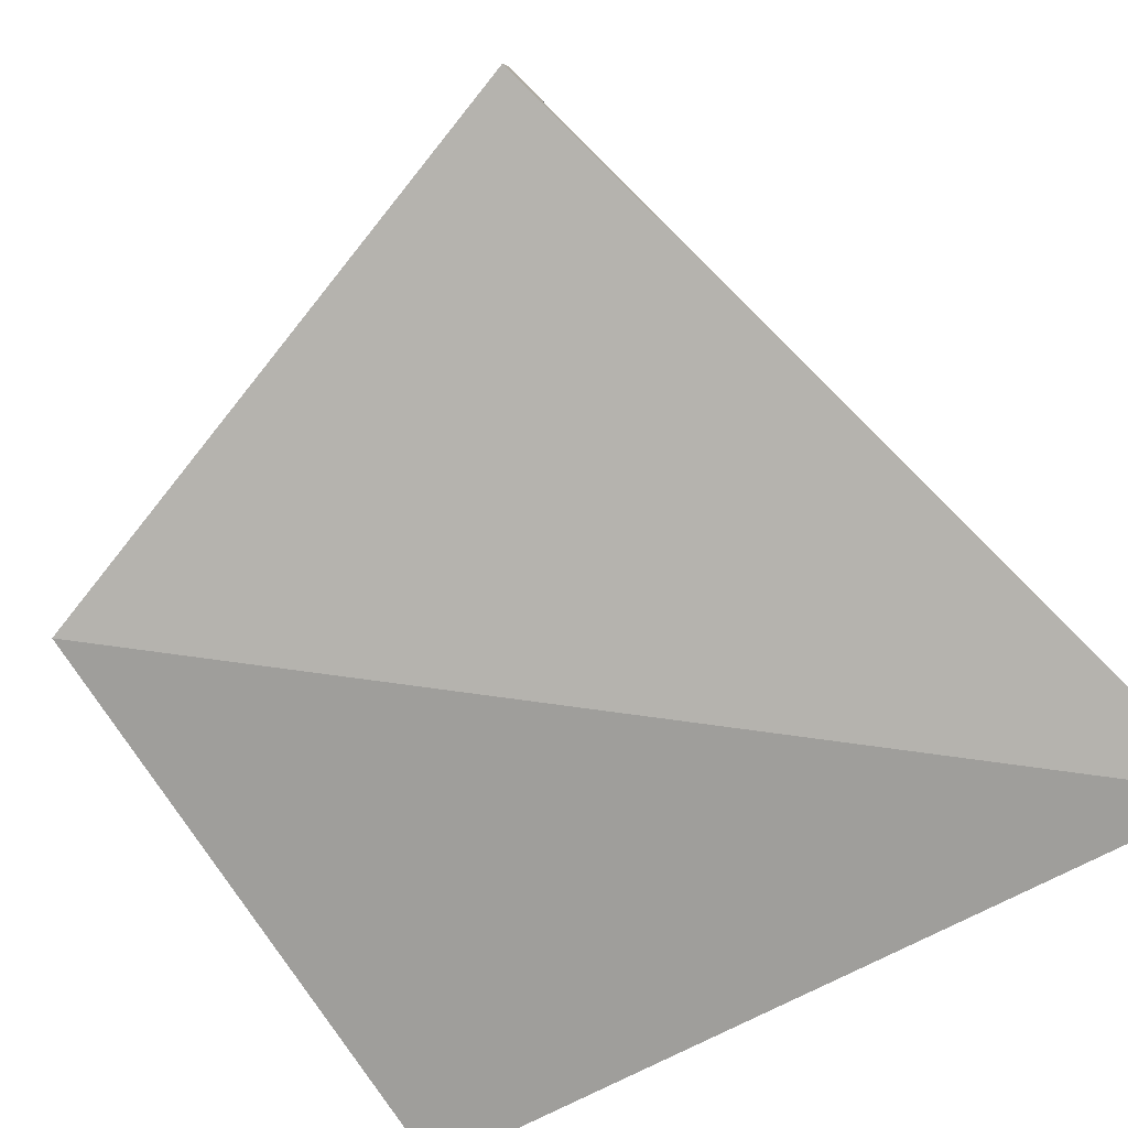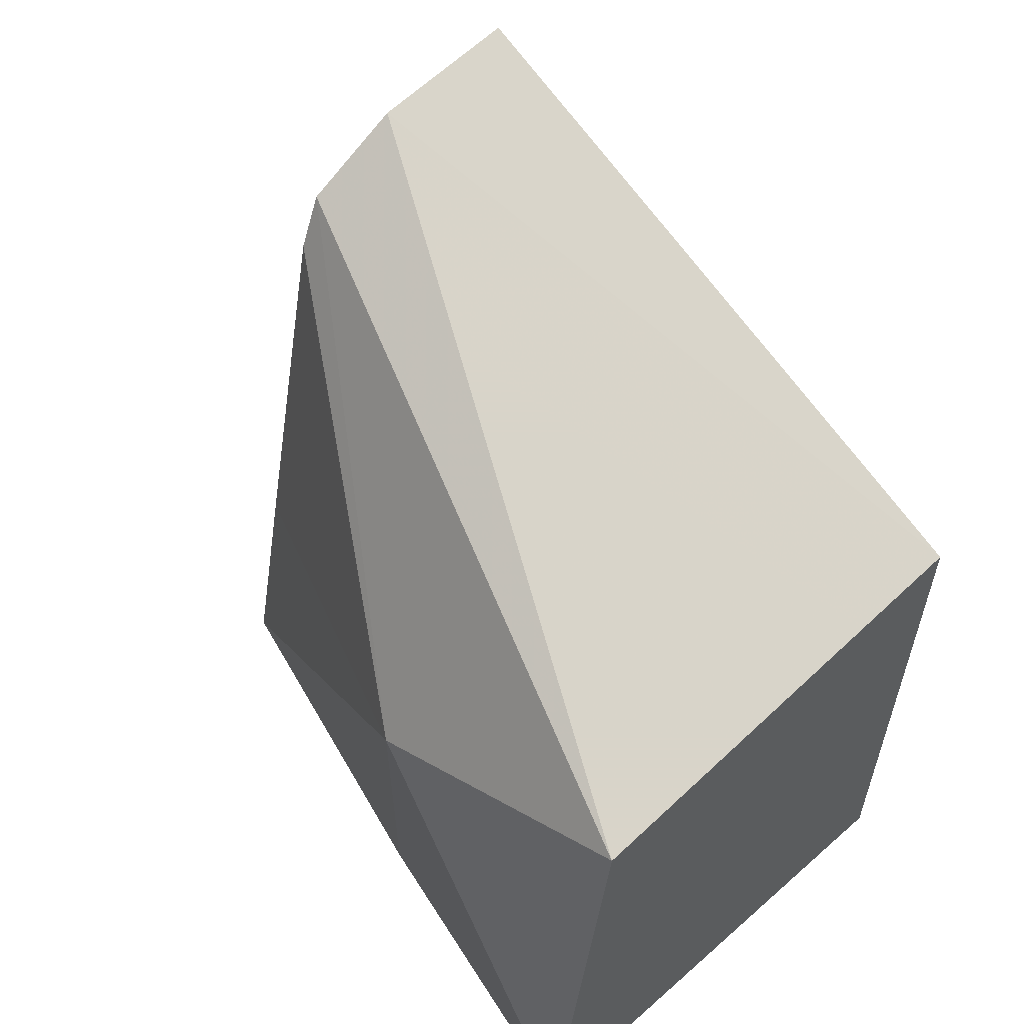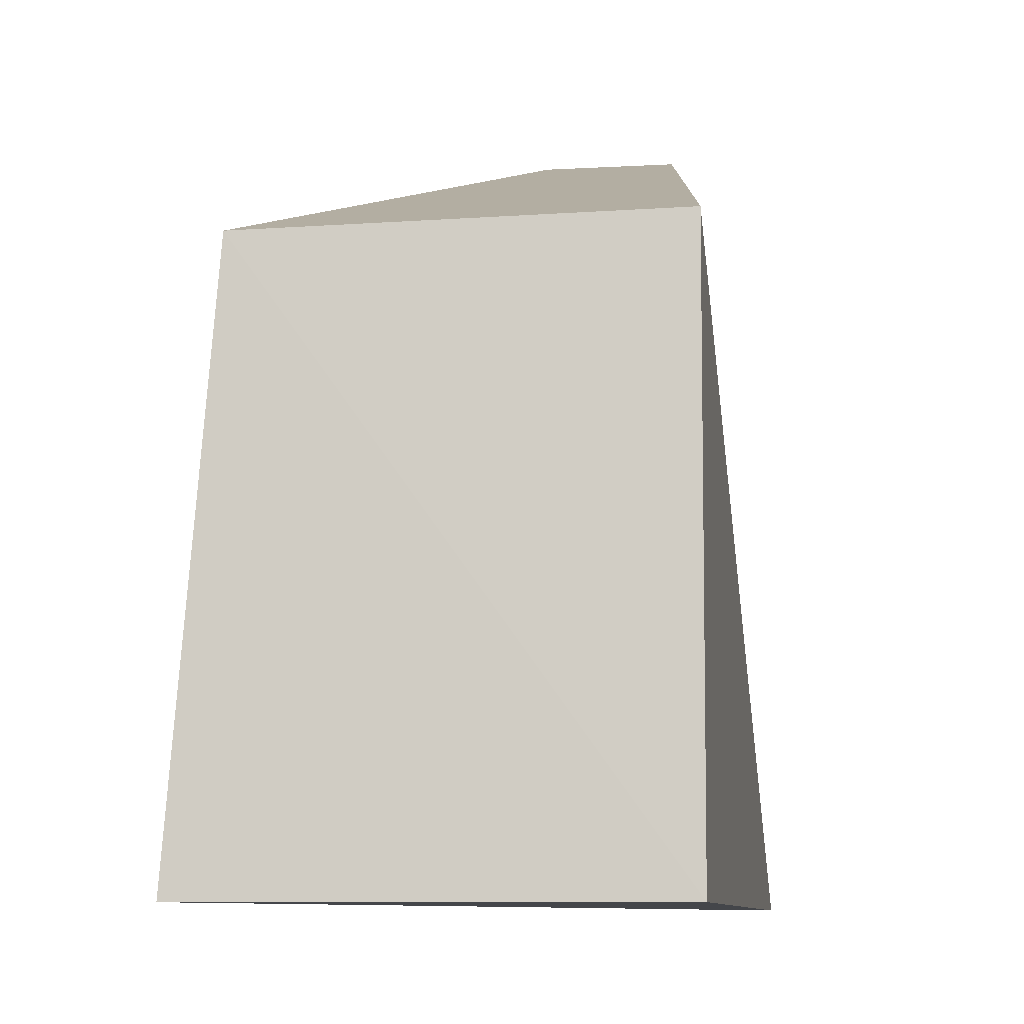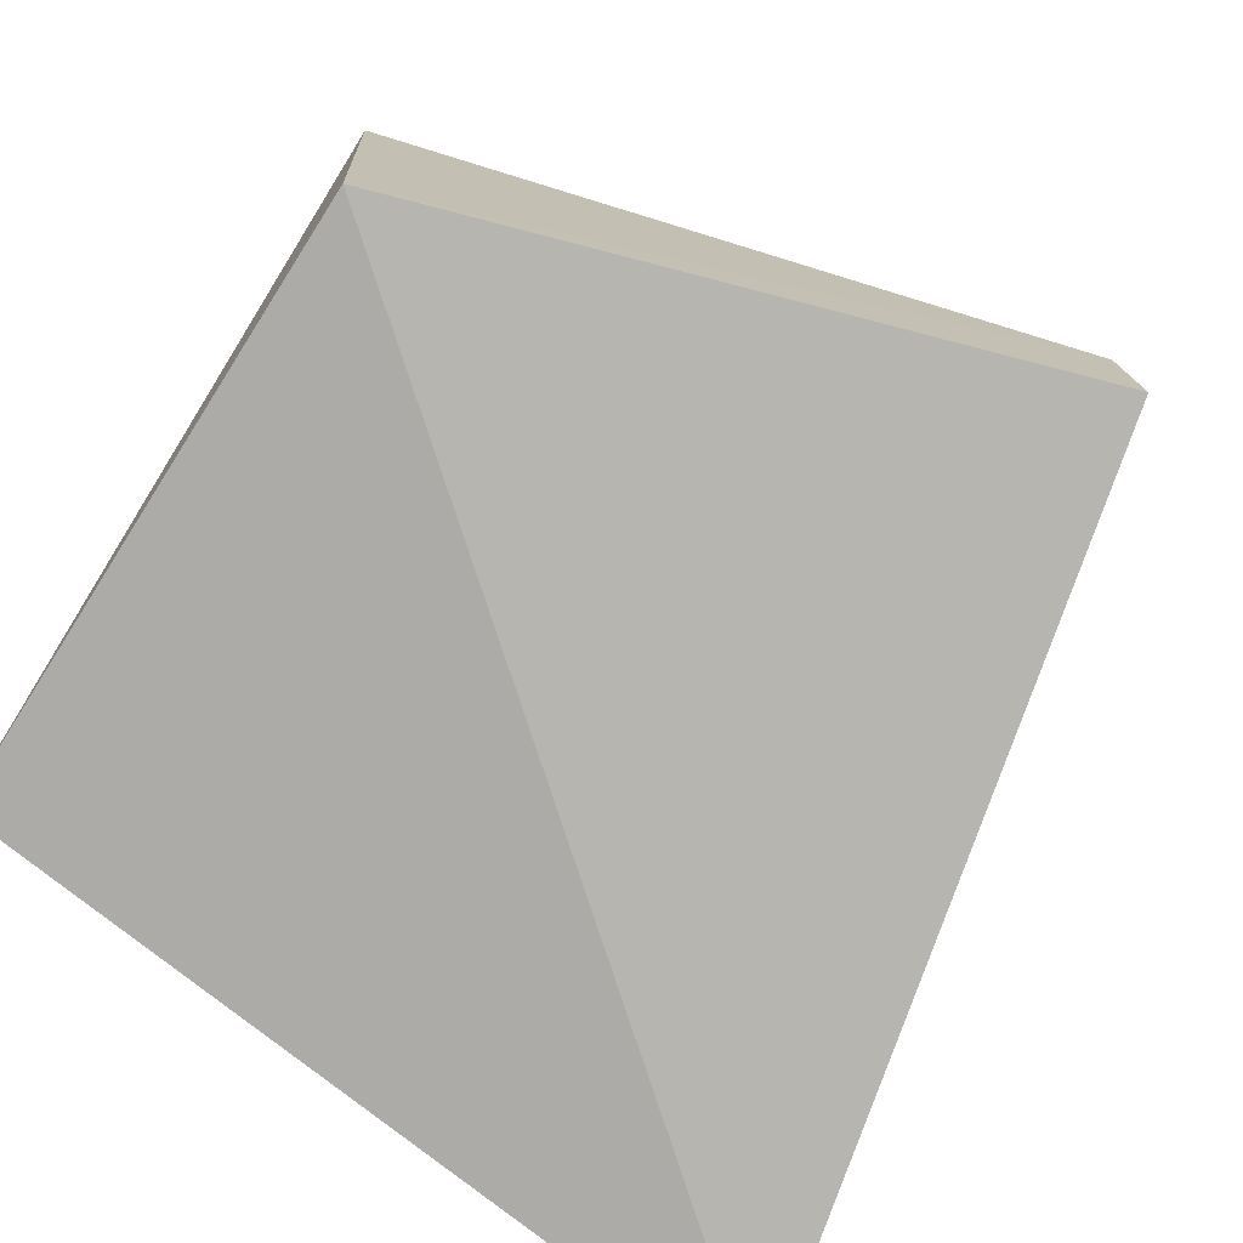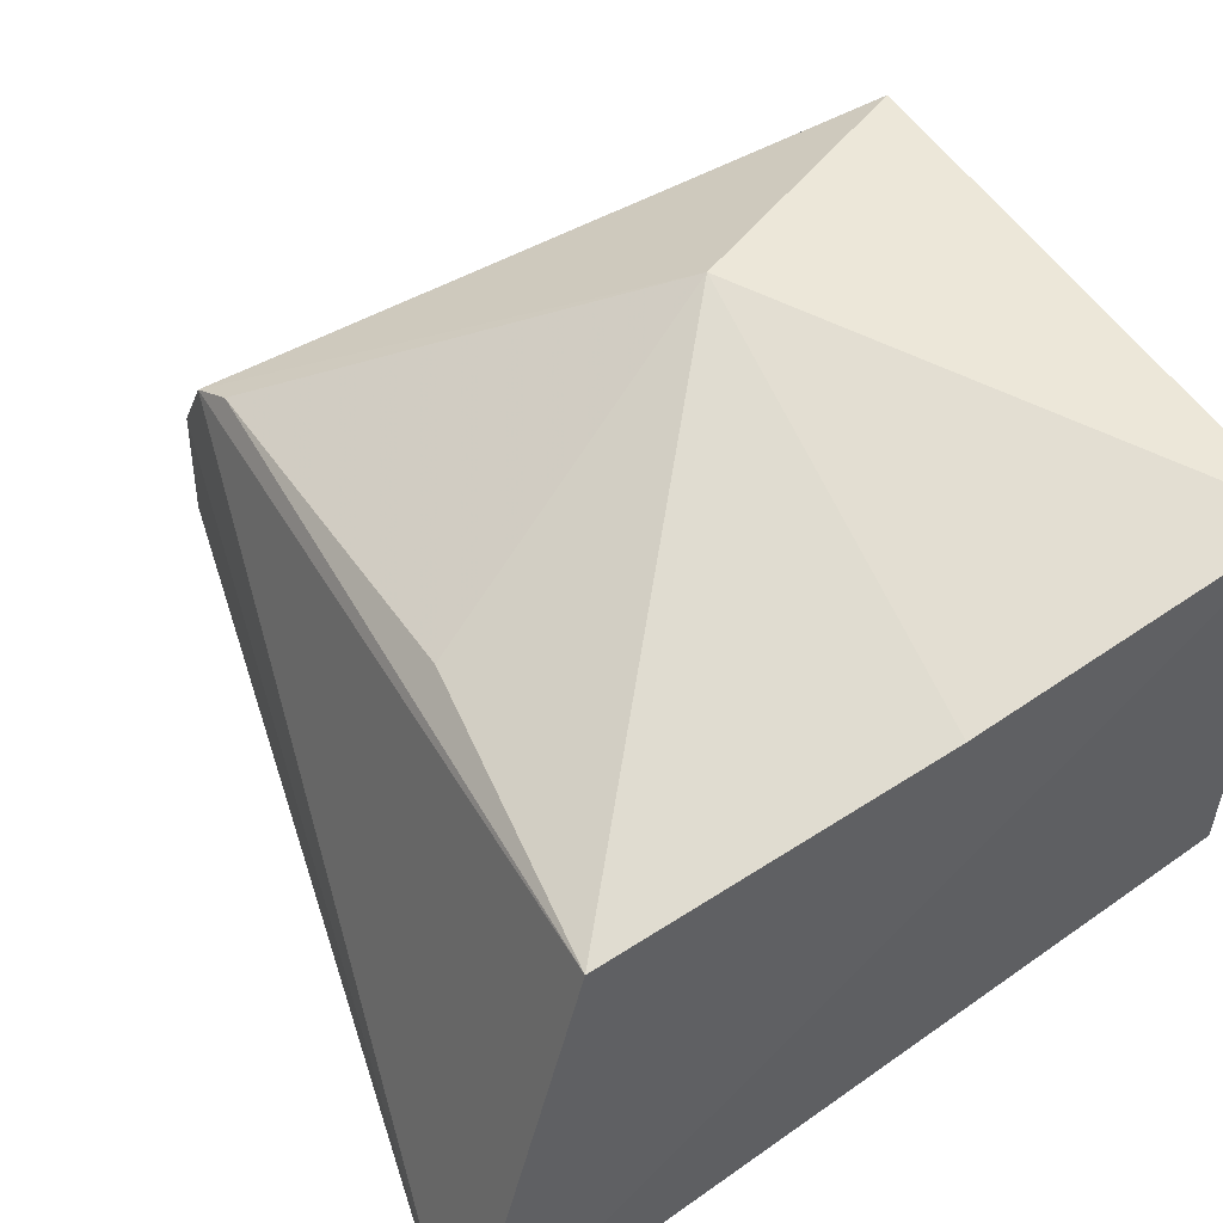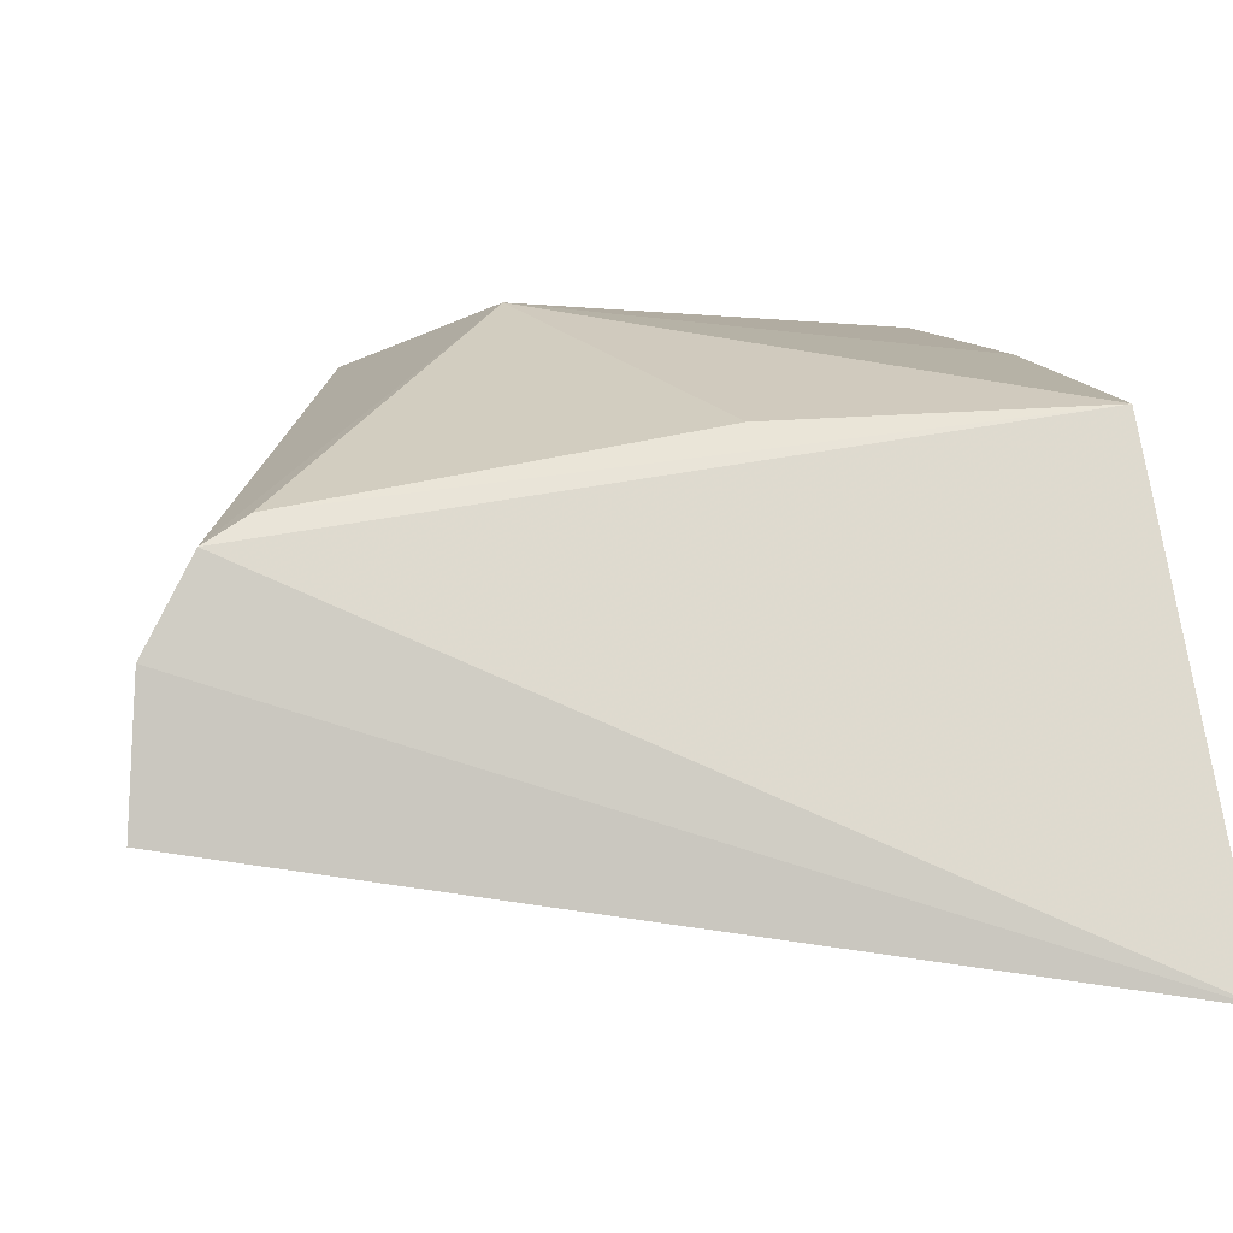
<metadata>
{"format":"obj","ext":"obj","renderer":"f3d","projection":"perspective","resolution":1024,"background":"white","views":[{"elev":-77.4,"azim":33.3,"up":"+Y"},{"elev":59.9,"azim":-132.3,"up":"+Z"},{"elev":-6.7,"azim":-89.4,"up":"+Z"},{"elev":-73.0,"azim":-32.5,"up":"+Y"},{"elev":54.5,"azim":149.2,"up":"+Y"},{"elev":-0.5,"azim":79.1,"up":"+Y"}]}
</metadata>
<code>
v 0.4027 0.02685 0.01312
v 0.4447 -0.0002487 -0.1773
v 0.4097 0.1055 -0.1668
v 0.2635 0.1233 -0.03667
v 0.2652 0.02886 -0.1679
v 0.4 0.08481 -0.008489
v 0.2652 0.02886 -0.03155
v 0.2651 0.1346 -0.168
v 0.3231 0.1315 -0.06447
v 0.4021 0.0585 0.01165
v 0.402 0.07869 0.001106
v 0.3365 0.1215 -0.1691
v 0.4 0.1019 -0.09719
f 7 5 2
f 7 2 1
f 7 4 5
f 8 2 5
f 8 5 4
f 9 8 4
f 10 1 2
f 10 7 1
f 10 4 7
f 11 2 3
f 11 3 6
f 11 10 2
f 11 4 10
f 11 9 4
f 11 6 9
f 12 3 2
f 12 2 8
f 12 9 3
f 12 8 9
f 13 9 6
f 13 6 3
f 13 3 9

</code>
